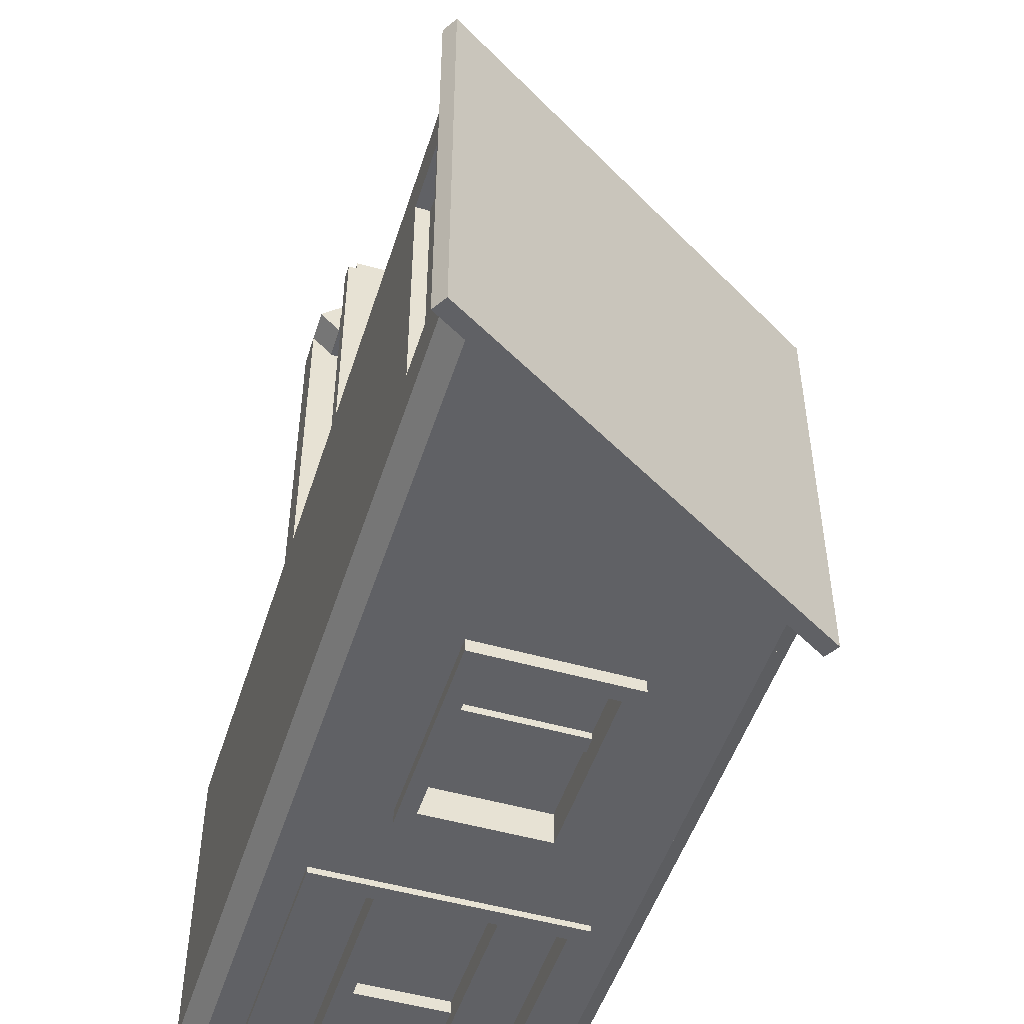
<metadata>
{"format":"obj","ext":"obj","renderer":"f3d","projection":"perspective","resolution":1024,"background":"white","views":[{"elev":-49.9,"azim":162.5,"up":"+Z"}]}
</metadata>
<code>
v 0.4375 0 0.5
v 0.4375 1 0.5
v 0.5 -2.707e-16 0.5625
v 0.5 1 0.5625
v 0.5 -6.317e-16 -0.5625
v 0.5 1 -0.5625
v 0.4375 0 -0.5
v 0.4375 1 -0.5
v 0.5625 1 0.5
v 0.5625 0 0.5
v 0.5625 1 -0.5
v 0.5625 0 -0.5
f 3 2 1
f 2 3 4
f 7 6 5
f 6 7 8
f 4 10 9
f 10 4 3
f 6 9 11
f 9 6 4
f 4 6 8
f 4 8 2
f 3 12 10
f 12 3 5
f 5 3 1
f 5 1 7
f 11 5 6
f 5 11 12
f 9 12 11
f 12 9 10
f 1 8 7
f 8 1 2
v -0.5625 0 0.5
v -0.5625 1 0.5
v -0.5 -2.707e-16 0.5625
v -0.5 1 0.5625
v -0.5 -6.317e-16 -0.5625
v -0.5 1 -0.5625
v -0.5625 0 -0.5
v -0.5625 1 -0.5
v -0.4375 1 0.5
v -0.4375 0 0.5
v -0.4375 1 -0.5
v -0.4375 0 -0.5
f 15 14 13
f 14 15 16
f 19 18 17
f 18 19 20
f 16 22 21
f 22 16 15
f 18 21 23
f 21 18 16
f 16 18 20
f 16 20 14
f 15 24 22
f 24 15 17
f 17 15 13
f 17 13 19
f 23 17 18
f 17 23 24
f 21 24 23
f 24 21 22
f 13 20 19
f 20 13 14
v 0.4375 2 0.5
v 0.5 2 0.5625
v 0.5 2 -0.5625
v 0.4375 2 -0.5
v 0.5625 2 0.5
v 0.5625 2 -0.5
f 4 25 2
f 25 4 26
f 8 27 6
f 27 8 28
f 26 9 29
f 9 26 4
f 27 29 30
f 29 27 26
f 26 27 28
f 26 28 25
f 4 11 9
f 11 4 6
f 6 4 2
f 6 2 8
f 30 6 27
f 6 30 11
f 29 11 30
f 11 29 9
f 2 28 8
f 28 2 25
v -0.5625 2 0.5
v -0.5 2 0.5625
v -0.5 2 -0.5625
v -0.5625 2 -0.5
v -0.4375 2 0.5
v -0.4375 2 -0.5
f 16 31 14
f 31 16 32
f 20 33 18
f 33 20 34
f 32 21 35
f 21 32 16
f 33 35 36
f 35 33 32
f 32 33 34
f 32 34 31
f 16 23 21
f 23 16 18
f 18 16 14
f 18 14 20
f 36 18 33
f 18 36 23
f 35 23 36
f 23 35 21
f 14 34 20
f 34 14 31
v 0.5 0 0.5625
v 0.5 1 0.5625
v 0.5625 -2.707e-16 0.5
v 0.5625 1 0.5
v -0.5625 -6.317e-16 0.5
v -0.5625 1 0.5
v -0.5 0 0.5625
v -0.5 1 0.5625
v 0.5 1 0.4375
v 0.5 0 0.4375
v -0.5 1 0.4375
v -0.5 0 0.4375
f 39 38 37
f 38 39 40
f 43 42 41
f 42 43 44
f 40 46 45
f 46 40 39
f 42 45 47
f 45 42 40
f 40 42 44
f 40 44 38
f 39 48 46
f 48 39 41
f 41 39 37
f 41 37 43
f 47 41 42
f 41 47 48
f 45 48 47
f 48 45 46
f 37 44 43
f 44 37 38
v 0.5625 1 1.5
v -0.5625 1 1.5
v 0.5 1 1.562
v -0.5 1 1.562
v 0.5625 1.1 0.5
v 0.5625 1.1 1.5
v 0.5 1.1 0.4375
v -0.5 1.1 0.4375
v -0.5625 1.1 0.5
v -0.5625 1.1 1.5
v -0.5625 1.2 1.5
v -0.5 1.2 1.562
v 0.5 1.2 1.562
v 0.5625 1.2 1.5
v 0.5 1.2 1.438
v 0.5 1.1 1.438
v -0.5 1.2 1.438
v -0.5 1.1 1.438
f 40 47 45
f 47 40 42
f 42 40 49
f 42 49 50
f 50 49 51
f 50 51 52
f 53 49 40
f 49 53 54
f 53 45 55
f 45 53 40
f 55 47 56
f 47 55 45
f 57 47 42
f 47 57 56
f 52 58 50
f 58 52 59
f 59 52 60
f 52 61 60
f 61 52 51
f 54 51 49
f 51 54 61
f 61 54 62
f 58 42 50
f 42 58 57
f 62 64 63
f 64 62 54
f 63 66 65
f 66 63 64
f 59 63 65
f 63 59 62
f 62 59 60
f 62 60 61
f 59 66 58
f 66 59 65
f 57 55 56
f 55 57 53
f 53 57 66
f 66 57 58
f 64 53 66
f 53 64 54
v 0.5 1 0.5656
v 0.5 1.36 0.5656
v 0.5 1 0.5
v 0.5 1.36 0.5
v 0.414 1.36 0.5
v 0.441 1.36 0.5
v 0.414 1.405 0.5
v 0.527 1.405 0.5
v 0.527 1.36 0.5
v 0.441 1 0.5
v 0.527 1.36 1.5
v 0.527 1.405 1.5
v 0.5 1.36 1.5
v 0.441 1.36 1.5
v 0.414 1.36 1.5
v 0.414 1.405 1.5
v 0.441 1 0.5656
v 0.441 1.36 0.5656
v 0.5 1 1.434
v 0.459 1.12 1.434
v 0.441 1 1.434
v 0.441 1.36 1.434
v 0.459 1.19 1.434
v 0.482 1.19 1.434
v 0.482 1.12 1.434
v 0.5 1.36 1.434
v 0.5 1 1.5
v 0.441 1 1.5
v 0.482 1.12 0.5656
v 0.482 1.19 0.5656
v 0.459 1.19 0.5656
v 0.459 1.12 0.5656
f 69 68 67
f 68 69 70
f 73 72 71
f 72 73 70
f 74 70 73
f 70 74 75
f 70 76 72
f 76 70 69
f 75 78 77
f 78 75 74
f 77 80 79
f 80 77 81
f 81 77 78
f 81 78 82
f 82 71 81
f 71 82 73
f 69 83 76
f 83 69 67
f 82 74 73
f 74 82 78
f 72 83 84
f 83 72 76
f 87 86 85
f 86 87 88
f 86 88 89
f 89 88 90
f 91 85 86
f 85 91 92
f 92 91 90
f 92 90 88
f 75 68 70
f 68 75 92
f 92 75 79
f 79 75 77
f 88 68 92
f 68 88 84
f 84 70 68
f 70 84 72
f 81 72 84
f 72 81 71
f 81 84 80
f 92 80 88
f 80 92 79
f 80 84 88
f 79 94 93
f 94 79 80
f 67 95 83
f 95 67 68
f 95 68 96
f 96 68 97
f 98 83 95
f 83 98 84
f 84 98 97
f 84 97 68
f 93 92 79
f 92 93 85
f 85 94 87
f 94 85 93
f 88 94 80
f 94 88 87
f 95 86 98
f 86 95 91
f 95 90 91
f 90 95 96
f 89 96 97
f 96 89 90
f 89 98 86
f 98 89 97
v -0.5 1 0.5656
v -0.5 1.36 0.5656
v -0.5 1 0.5
v -0.5 1.36 0.5
v -0.5956 1.36 0.5
v -0.5656 1.36 0.5
v -0.5956 1.405 0.5
v -0.47 1.405 0.5
v -0.47 1.36 0.5
v -0.5656 1 0.5
v -0.47 1.36 1.5
v -0.47 1.405 1.5
v -0.5 1.36 1.5
v -0.5656 1.36 1.5
v -0.5956 1.36 1.5
v -0.5956 1.405 1.5
v -0.5656 1 0.5656
v -0.5656 1.36 0.5656
v -0.5 1 1.434
v -0.5456 1.12 1.434
v -0.5656 1 1.434
v -0.5656 1.36 1.434
v -0.5456 1.19 1.434
v -0.52 1.19 1.434
v -0.52 1.12 1.434
v -0.5 1.36 1.434
v -0.5 1 1.5
v -0.5656 1 1.5
v -0.52 1.12 0.5656
v -0.52 1.19 0.5656
v -0.5456 1.19 0.5656
v -0.5456 1.12 0.5656
f 101 100 99
f 100 101 102
f 105 104 103
f 104 105 102
f 106 102 105
f 102 106 107
f 102 108 104
f 108 102 101
f 107 110 109
f 110 107 106
f 109 112 111
f 112 109 113
f 113 109 110
f 113 110 114
f 114 103 113
f 103 114 105
f 101 115 108
f 115 101 99
f 114 106 105
f 106 114 110
f 104 115 116
f 115 104 108
f 119 118 117
f 118 119 120
f 118 120 121
f 121 120 122
f 123 117 118
f 117 123 124
f 124 123 122
f 124 122 120
f 107 100 102
f 100 107 124
f 124 107 111
f 111 107 109
f 120 100 124
f 100 120 116
f 116 102 100
f 102 116 104
f 113 104 116
f 104 113 103
f 113 116 112
f 124 112 120
f 112 124 111
f 112 116 120
f 111 126 125
f 126 111 112
f 99 127 115
f 127 99 100
f 127 100 128
f 128 100 129
f 130 115 127
f 115 130 116
f 116 130 129
f 116 129 100
f 125 124 111
f 124 125 117
f 117 126 119
f 126 117 125
f 120 126 112
f 126 120 119
f 127 118 130
f 118 127 123
f 127 122 123
f 122 127 128
f 121 128 129
f 128 121 122
f 121 130 118
f 130 121 129
v 0.4344 1 1.5
v 0.4344 1.36 1.5
v 0.5 1 1.5
v 0.5 1.36 1.5
v 0.5 1.36 1.404
v 0.5 1.36 1.434
v 0.5 1.405 1.404
v 0.5 1.405 1.53
v 0.5 1.36 1.53
v 0.5 1 1.434
v -0.5 1.36 1.53
v -0.5 1.405 1.53
v -0.5 1.36 1.5
v -0.5 1.36 1.404
v -0.5 1.405 1.404
v 0.4344 1 1.434
v 0.4344 1.36 1.434
v -0.4344 1 1.5
v -0.4344 1.12 1.454
v -0.4344 1 1.434
v -0.4344 1.36 1.434
v -0.4344 1.19 1.454
v -0.4344 1.19 1.48
v -0.4344 1.12 1.48
v -0.4344 1.36 1.5
v -0.5 1 1.5
v 0.4344 1.12 1.48
v 0.4344 1.19 1.48
v 0.4344 1.19 1.454
v 0.4344 1.12 1.454
f 133 132 131
f 132 133 134
f 137 136 135
f 136 137 134
f 138 134 137
f 134 138 139
f 134 140 136
f 140 134 133
f 139 142 141
f 142 139 138
f 141 124 143
f 124 141 144
f 144 141 142
f 144 142 145
f 145 135 144
f 135 145 137
f 133 146 140
f 146 133 131
f 145 138 137
f 138 145 142
f 136 146 147
f 146 136 140
f 150 149 148
f 149 150 151
f 149 151 152
f 152 151 153
f 154 148 149
f 148 154 155
f 155 154 153
f 155 153 151
f 139 132 134
f 132 139 155
f 155 139 143
f 143 139 141
f 151 132 155
f 132 151 147
f 147 134 132
f 134 147 136
f 144 136 147
f 136 144 135
f 144 147 124
f 155 124 151
f 124 155 143
f 124 147 151
f 143 117 156
f 117 143 124
f 131 157 146
f 157 131 132
f 157 132 158
f 158 132 159
f 160 146 157
f 146 160 147
f 147 160 159
f 147 159 132
f 156 155 143
f 155 156 148
f 148 117 150
f 117 148 156
f 151 117 124
f 117 151 150
f 157 149 160
f 149 157 154
f 157 153 154
f 153 157 158
f 152 158 159
f 158 152 153
f 152 160 149
f 160 152 159
v 0.5 2 0.5625
v 0.5625 2 0.5
v -0.5625 2 0.5
v -0.5 2 0.5625
v 0.5 2 0.4375
v -0.5 2 0.4375
f 40 161 38
f 161 40 162
f 44 163 42
f 163 44 164
f 162 45 165
f 45 162 40
f 163 165 166
f 165 163 162
f 162 163 164
f 162 164 161
f 40 47 45
f 47 40 42
f 42 40 38
f 42 38 44
f 166 42 163
f 42 166 47
f 165 47 166
f 47 165 45
f 38 164 44
f 164 38 161
v -0.6309 2.118 -0.6125
v 0.5803 2.828 -0.6125
v -0.6309 2.118 0.6125
v 0.5803 2.828 0.6125
v -0.6056 2.075 -0.6125
v 0.6056 2.785 -0.6125
v -0.6056 2.075 0.6125
v 0.6056 2.785 0.6125
v 0.5 2.723 -0.5625
v 0.5625 2.76 -0.5
v 0.5625 2.76 0.5
v 0.5 2.723 0.5625
v -0.5 2.137 0.5625
v -0.5 2.137 -0.5625
v -0.5625 2.1 -0.5
v -0.5625 2.1 0.5
v 0.5625 2.361 0.4097
v 0.5625 2.411 -0.3597
v 0.5625 2.361 -0.4097
v 0.5625 2.657 -0.4097
v 0.5625 2.607 -0.3597
v 0.5625 2.607 0.3597
v 0.5625 2.411 0.3597
v 0.5625 2.657 0.4097
v 0.5225 2.607 -0.3597
v 0.5225 2.607 0.3597
v 0.5225 2.411 0.3597
v 0.5225 2.411 -0.3597
v -0.5 2 -0.5625
v 0.5 2 -0.5625
v 0.5625 2 -0.5
v 0.5625 2 0.5
v 0.5 2 0.5625
v -0.5625 2 -0.5
v -0.5625 2 0.5
v -0.5 2 0.5625
f 169 168 167
f 168 169 170
f 168 171 167
f 171 168 172
f 169 171 173
f 171 169 167
f 173 170 169
f 170 173 174
f 168 174 172
f 174 168 170
f 172 175 171
f 175 172 176
f 176 172 174
f 176 174 177
f 177 174 178
f 178 174 179
f 180 171 175
f 181 171 180
f 171 181 173
f 173 179 174
f 173 181 182
f 173 182 179
f 181 175 180
f 175 181 176
f 176 181 182
f 176 182 177
f 177 182 179
f 177 179 178
f 185 184 183
f 184 185 186
f 184 186 187
f 187 186 188
f 189 183 184
f 183 189 190
f 190 189 188
f 190 188 186
f 188 191 187
f 191 188 192
f 188 193 192
f 193 188 189
f 193 184 194
f 184 193 189
f 184 191 194
f 191 184 187
f 175 195 180
f 195 175 196
f 176 196 175
f 196 176 197
f 197 185 198
f 185 197 176
f 185 176 186
f 186 176 190
f 183 198 185
f 198 183 177
f 177 183 190
f 177 190 176
f 177 199 198
f 199 177 178
f 181 195 200
f 195 181 180
f 197 195 196
f 195 197 200
f 200 197 198
f 200 198 201
f 201 198 199
f 201 199 202
f 199 179 202
f 179 199 178
f 182 200 201
f 200 182 181
f 202 182 201
f 182 202 179
f 191 193 194
f 193 191 192
v 0.1198 1.1 0.63
v 0.1198 1.1 0.61
v 0.1198 1.831 0.63
v 0.1198 1.569 0.62
v 0.1198 1.629 0.62
v 0.1198 1.629 0.61
v 0.1198 1.831 0.61
v 0.1198 1.569 0.61
v 0.163 1.874 0.63
v -0.163 1.874 0.63
v 0.163 1.874 0.6
v -0.163 1.874 0.6
v 0.163 1.1 0.6
v 0.163 1.1 0.63
v -0.1198 1.629 0.62
v -0.1198 1.629 0.61
v -0.1198 1.831 0.63
v -0.1198 1.831 0.61
v -0.1198 1.1 0.63
v -0.163 1.1 0.63
v -0.163 1.1 0.6
v -0.1198 1.1 0.61
v -0.1198 1.569 0.62
v -0.1198 1.569 0.61
f 205 204 203
f 204 205 206
f 206 205 207
f 207 205 208
f 208 205 209
f 210 204 206
f 213 212 211
f 212 213 214
f 213 216 215
f 216 213 211
f 208 217 207
f 217 208 218
f 220 205 219
f 205 220 209
f 211 205 216
f 205 211 212
f 205 212 219
f 219 212 221
f 221 212 222
f 203 216 205
f 212 223 222
f 223 212 214
f 223 221 222
f 221 223 224
f 224 223 204
f 215 204 223
f 216 204 215
f 204 216 203
f 217 206 207
f 206 217 225
f 220 217 218
f 219 217 220
f 219 225 217
f 221 225 219
f 221 226 225
f 226 221 224
f 226 206 225
f 206 226 210
f 226 204 210
f 204 226 224
f 220 208 209
f 208 220 218
v -0.5 0 -0.5625
v -0.5 1 -0.5625
v -0.5625 -2.707e-16 -0.5
v -0.5625 1 -0.5
v 0.5625 -6.317e-16 -0.5
v 0.5625 1 -0.5
v 0.5 0 -0.5625
v 0.5 1 -0.5625
v -0.5 1 -0.4375
v -0.5 0 -0.4375
v 0.5 1 -0.4375
v 0.5 0 -0.4375
v 0.4 0.9 -0.4375
v -0.4 0.9 -0.4375
v -0.4 -4.512e-17 -0.4375
v 0.4 -4.512e-17 -0.4375
v 0.35 -4.512e-17 -0.4175
v 0.4 -4.512e-17 -0.4175
v 0.35 -4.512e-17 -0.5
v 0.4 -4.512e-17 -0.5625
v 0.35 -4.512e-17 -0.5825
v 0.4 -4.512e-17 -0.5825
v -0.4 -4.512e-17 -0.5625
v -0.4 0.9 -0.5625
v 0.4 0.9 -0.5625
v -0.35 -4.512e-17 -0.5
v -0.35 -4.512e-17 -0.4175
v -0.4 -4.512e-17 -0.4175
v -0.35 -4.512e-17 -0.5825
v -0.4 -4.512e-17 -0.5825
v 0.4 0.9 -0.5825
v -0.4 0.9 -0.5825
v -0.4 0.9 -0.4175
v 0.4 0.9 -0.4175
v 0.15 -4.512e-17 -0.4175
v 0.2 -4.512e-17 -0.4175
v 0.15 -4.512e-17 -0.5
v 0.2 -4.512e-17 -0.5
v 0.15 -4.512e-17 -0.5825
v 0.2 -4.512e-17 -0.5825
v -0.2 -4.512e-17 -0.4175
v -0.15 -4.512e-17 -0.4175
v -0.2 -4.512e-17 -0.5
v -0.15 -4.512e-17 -0.5
v -0.2 -4.512e-17 -0.5825
v -0.15 -4.512e-17 -0.5825
v 0.15 0.3996 -0.5
v 0.15 0.3996 -0.54
v 0.15 0.85 -0.5
v 0.15 0.85 -0.5825
v 0.15 0.3196 -0.54
v 0.15 0.3196 -0.5
v 0.15 0.85 -0.4175
v 0.15 0.3996 -0.46
v 0.15 0.3196 -0.46
v -0.15 0.85 -0.5
v -0.15 0.85 -0.5825
v -0.15 0.85 -0.4175
v -0.2 0.85 -0.4175
v -0.2 0.85 -0.5
v -0.2 0.85 -0.5825
v -0.35 0.85 -0.4175
v -0.35 0.85 -0.5
v -0.35 0.85 -0.5825
v 0.35 0.85 -0.4175
v 0.2 0.85 -0.4175
v -0.15 0.3196 -0.54
v -0.15 0.3996 -0.54
v -0.15 0.3996 -0.5
v -0.15 0.3196 -0.5
v -0.15 0.3996 -0.46
v -0.15 0.3196 -0.46
v 0.35 0.85 -0.5
v 0.35 0.85 -0.5825
v 0.2 0.85 -0.5
v 0.2 0.85 -0.5825
f 229 228 227
f 228 229 230
f 233 232 231
f 232 233 234
f 230 236 235
f 236 230 229
f 232 235 237
f 235 232 230
f 230 232 234
f 230 234 228
f 237 231 232
f 231 237 238
f 237 239 238
f 239 237 235
f 239 235 240
f 240 235 241
f 241 235 236
f 242 238 239
f 245 244 243
f 244 245 242
f 242 245 238
f 238 245 231
f 231 245 246
f 246 245 247
f 246 247 248
f 233 231 246
f 227 250 249
f 228 250 227
f 228 251 250
f 234 251 228
f 234 246 251
f 246 234 233
f 229 241 236
f 252 241 229
f 253 241 252
f 241 253 254
f 252 229 227
f 252 227 249
f 249 255 252
f 255 249 256
f 251 240 239
f 240 251 250
f 257 250 251
f 250 257 258
f 259 239 240
f 239 259 260
f 263 262 261
f 262 263 264
f 264 263 265
f 264 265 266
f 269 268 267
f 268 269 270
f 270 269 271
f 270 271 272
f 275 274 273
f 276 274 275
f 276 277 274
f 265 277 276
f 265 278 277
f 278 265 263
f 273 279 275
f 280 279 273
f 281 279 280
f 278 263 281
f 261 281 263
f 281 261 279
f 283 275 282
f 275 283 276
f 279 282 275
f 282 279 284
f 285 269 267
f 269 285 286
f 286 271 269
f 271 286 287
f 289 285 288
f 285 289 286
f 290 286 289
f 286 290 287
f 250 256 249
f 256 250 258
f 257 246 248
f 246 257 251
f 260 291 244
f 291 260 259
f 291 259 292
f 292 259 279
f 292 279 262
f 279 259 284
f 284 259 285
f 284 285 268
f 285 259 288
f 288 259 253
f 253 259 254
f 267 268 285
f 261 262 279
f 243 244 291
f 272 293 270
f 293 272 283
f 293 283 294
f 294 283 295
f 295 283 282
f 296 270 293
f 282 297 295
f 296 268 270
f 268 296 298
f 268 298 284
f 284 298 297
f 284 297 282
f 289 253 252
f 253 289 288
f 252 290 289
f 290 252 255
f 259 241 254
f 241 259 240
f 239 244 242
f 244 239 260
f 291 245 243
f 245 291 299
f 299 247 245
f 247 299 300
f 301 291 292
f 291 301 299
f 302 299 301
f 299 302 300
f 301 262 264
f 262 301 292
f 264 302 301
f 302 264 266
f 265 302 266
f 276 302 265
f 258 302 276
f 258 300 302
f 257 300 258
f 257 247 300
f 247 257 248
f 258 276 283
f 258 283 287
f 287 283 271
f 271 283 272
f 258 287 290
f 258 290 256
f 256 290 255
f 273 297 280
f 297 273 295
f 274 295 273
f 295 274 294
f 297 281 280
f 281 297 298
f 296 281 298
f 281 296 278
f 293 278 296
f 278 293 277
f 293 274 277
f 274 293 294
f 252 286 269
f 286 252 289
f 269 286 252
f 289 252 286
f 296 263 278
f 263 296 270
f 278 263 296
f 270 296 263
f 264 299 245
f 299 264 301
f 245 299 264
f 301 264 299
f 282 273 275
f 273 282 295
f 275 273 282
f 295 282 273
v -0.5 2 -0.5625
v -0.5625 2 -0.5
v 0.5625 2 -0.5
v 0.5 2 -0.5625
v -0.5 2 -0.4375
v 0.5 2 -0.4375
v 0.2376 1.178 -0.5625
v -0.2376 1.178 -0.5625
v -0.2376 1.822 -0.5625
v 0.2376 1.822 -0.5625
v 0.2376 1.822 -0.4375
v -0.2376 1.822 -0.4375
v 0.2376 1.178 -0.4375
v -0.2376 1.178 -0.4375
v 0.2376 1.822 -0.6025
v 0.1875 1.228 -0.6025
v 0.2376 1.178 -0.6025
v -0.2376 1.178 -0.6025
v -0.1875 1.228 -0.6025
v -0.1875 1.772 -0.6025
v 0.1875 1.772 -0.6025
v -0.2376 1.822 -0.6025
v -0.1875 1.772 -0.5
v 0.1875 1.772 -0.5
v 0.1875 1.772 -0.3975
v -0.1875 1.772 -0.3975
v -0.1875 1.498 -0.4775
v 0.1875 1.498 -0.4775
v -0.1875 1.498 -0.5
v 0.1875 1.498 -0.5
v -0.1875 1.498 -0.5225
v 0.1875 1.498 -0.5225
v 0.1875 1.228 -0.3975
v -0.1875 1.228 -0.3975
v 0.1875 1.228 -0.5
v -0.1875 1.228 -0.5
v 0.2376 1.822 -0.3975
v 0.2376 1.178 -0.3975
v -0.2376 1.178 -0.3975
v -0.2376 1.822 -0.3975
v 0.1875 1.548 -0.5
v -0.1875 1.548 -0.5
v 0.1875 1.548 -0.5225
v -0.1875 1.548 -0.5225
v -0.1875 1.548 -0.4775
v 0.1875 1.548 -0.4775
f 230 303 228
f 303 230 304
f 234 305 232
f 305 234 306
f 304 235 307
f 235 304 230
f 305 307 308
f 307 305 304
f 304 305 306
f 304 306 303
f 230 237 235
f 237 230 232
f 232 230 228
f 232 228 234
f 308 232 305
f 232 308 237
f 234 309 306
f 309 234 228
f 309 228 310
f 310 228 311
f 312 306 309
f 306 312 303
f 303 312 311
f 303 311 228
f 308 313 237
f 313 308 307
f 313 307 314
f 315 237 313
f 237 315 235
f 235 314 307
f 235 315 316
f 235 316 314
f 319 318 317
f 318 319 320
f 318 320 321
f 321 320 322
f 323 317 318
f 317 323 324
f 324 323 322
f 324 322 320
f 317 309 319
f 309 317 312
f 320 309 310
f 309 320 319
f 311 320 310
f 320 311 324
f 317 311 312
f 311 317 324
f 322 326 325
f 326 322 323
f 327 325 326
f 325 327 328
f 331 330 329
f 330 331 332
f 333 332 331
f 332 333 334
f 337 336 335
f 336 337 338
f 318 338 337
f 338 318 321
f 340 335 339
f 335 340 341
f 335 341 336
f 336 341 328
f 327 339 335
f 339 327 342
f 342 327 328
f 342 328 341
f 339 335 340
f 341 340 335
f 336 341 335
f 328 341 336
f 335 339 327
f 342 327 339
f 328 327 342
f 341 328 342
f 339 315 340
f 315 339 313
f 340 315 339
f 313 339 315
f 315 341 340
f 341 315 316
f 340 341 315
f 316 315 341
f 314 341 316
f 341 314 342
f 316 341 314
f 342 314 341
f 314 339 342
f 339 314 313
f 342 339 314
f 313 314 339
f 345 344 343
f 344 345 346
f 347 343 344
f 343 347 348
f 333 345 334
f 345 333 346
f 322 338 321
f 338 322 333
f 338 333 331
f 333 322 346
f 346 322 344
f 344 322 325
f 331 336 338
f 336 331 329
f 336 329 328
f 328 344 325
f 328 329 347
f 328 347 344
f 326 345 343
f 323 345 326
f 323 334 345
f 318 334 323
f 318 332 334
f 332 318 337
f 343 327 326
f 327 337 335
f 337 327 330
f 332 337 330
f 330 327 348
f 348 327 343
f 329 348 330
f 348 329 347
f 330 348 329
f 347 329 348
f 338 332 337
f 332 338 331
f 337 332 338
f 331 338 332
f 325 343 326
f 343 325 344
f 326 343 325
f 344 325 343
v -0.07768 0.6524 0.5825
v -0.07768 0.6524 0.5625
v -0.07768 0.7724 0.5825
v -0.07768 0.7724 0.5625
v 0.1165 0.6524 0.5625
v 0.1165 0.6524 0.5825
v 0.1165 0.7724 0.5625
v 0.1165 0.7724 0.5825
v 0.3569 0.1727 0.5625
v 0.1628 0.1727 0.5625
v 0.3569 0.1727 0.5825
v 0.1628 0.1727 0.5825
v 0.1628 0.2927 0.5825
v 0.3569 0.2927 0.5825
v -0.3272 0.8455 0.5625
v -0.133 0.8455 0.5625
v -0.3272 0.8455 0.5825
v -0.133 0.8455 0.5825
v -0.3272 0.7255 0.5825
v -0.3272 0.7255 0.5625
v 0.1628 0.2927 0.5625
v 0.3569 0.2927 0.5625
v -0.133 0.7255 0.5625
v -0.133 0.7255 0.5825
v -0.2256 0.6233 0.5625
v -0.03139 0.6233 0.5625
v -0.2256 0.6233 0.5825
v -0.03139 0.6233 0.5825
v -0.2256 0.5033 0.5825
v -0.2256 0.5033 0.5625
v -0.03139 0.5033 0.5825
v -0.03139 0.5033 0.5625
f 351 350 349
f 350 351 352
f 355 354 353
f 354 355 356
f 359 358 357
f 358 359 360
f 359 361 360
f 361 359 362
f 365 364 363
f 364 365 366
f 365 368 367
f 368 365 363
f 370 358 369
f 358 370 357
f 354 351 349
f 351 354 356
f 351 355 352
f 355 351 356
f 361 358 360
f 358 361 369
f 370 359 357
f 359 370 362
f 361 370 369
f 370 361 362
f 364 368 363
f 368 364 371
f 372 365 367
f 365 372 366
f 372 368 371
f 368 372 367
f 354 350 353
f 350 354 349
f 355 350 352
f 350 355 353
f 375 374 373
f 374 375 376
f 375 378 377
f 378 375 373
f 379 375 377
f 375 379 376
f 374 378 373
f 378 374 380
f 374 379 380
f 379 374 376
f 379 378 380
f 378 379 377
f 364 372 371
f 372 364 366

</code>
